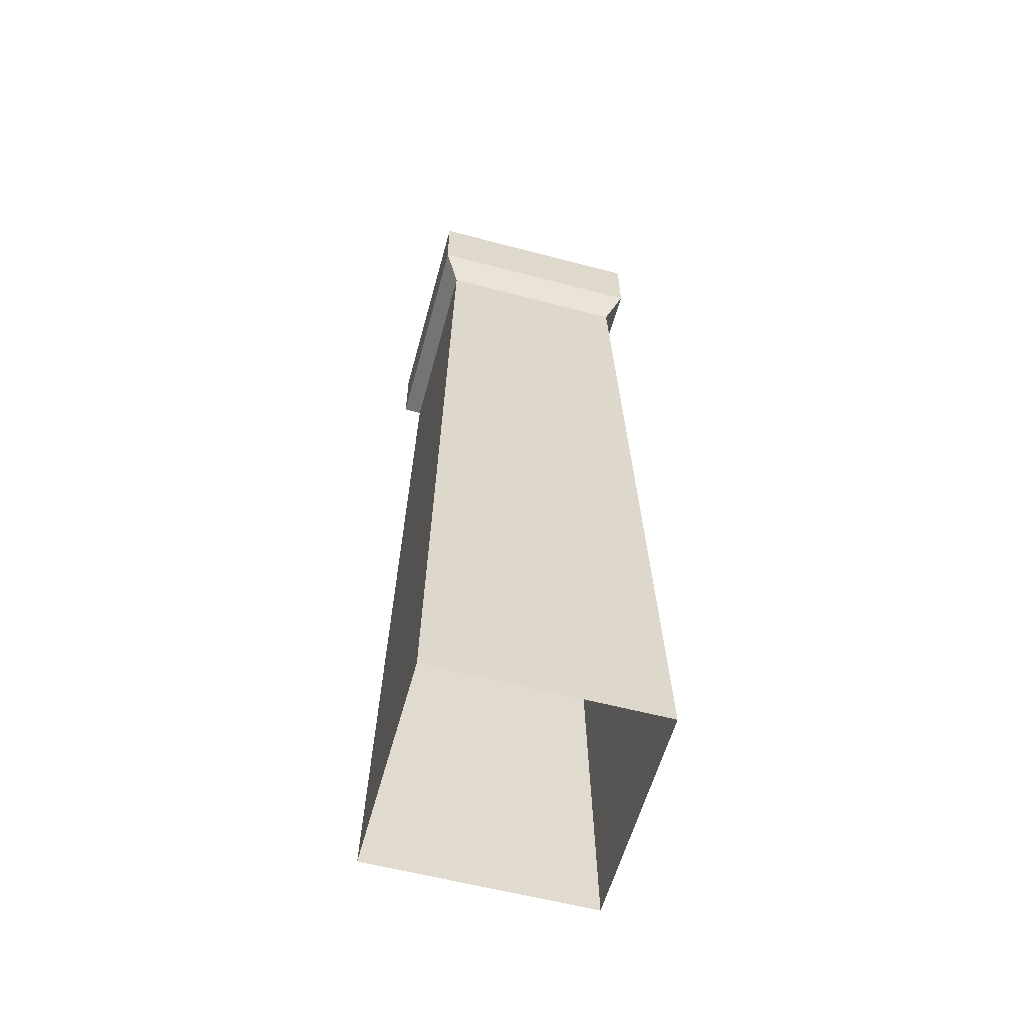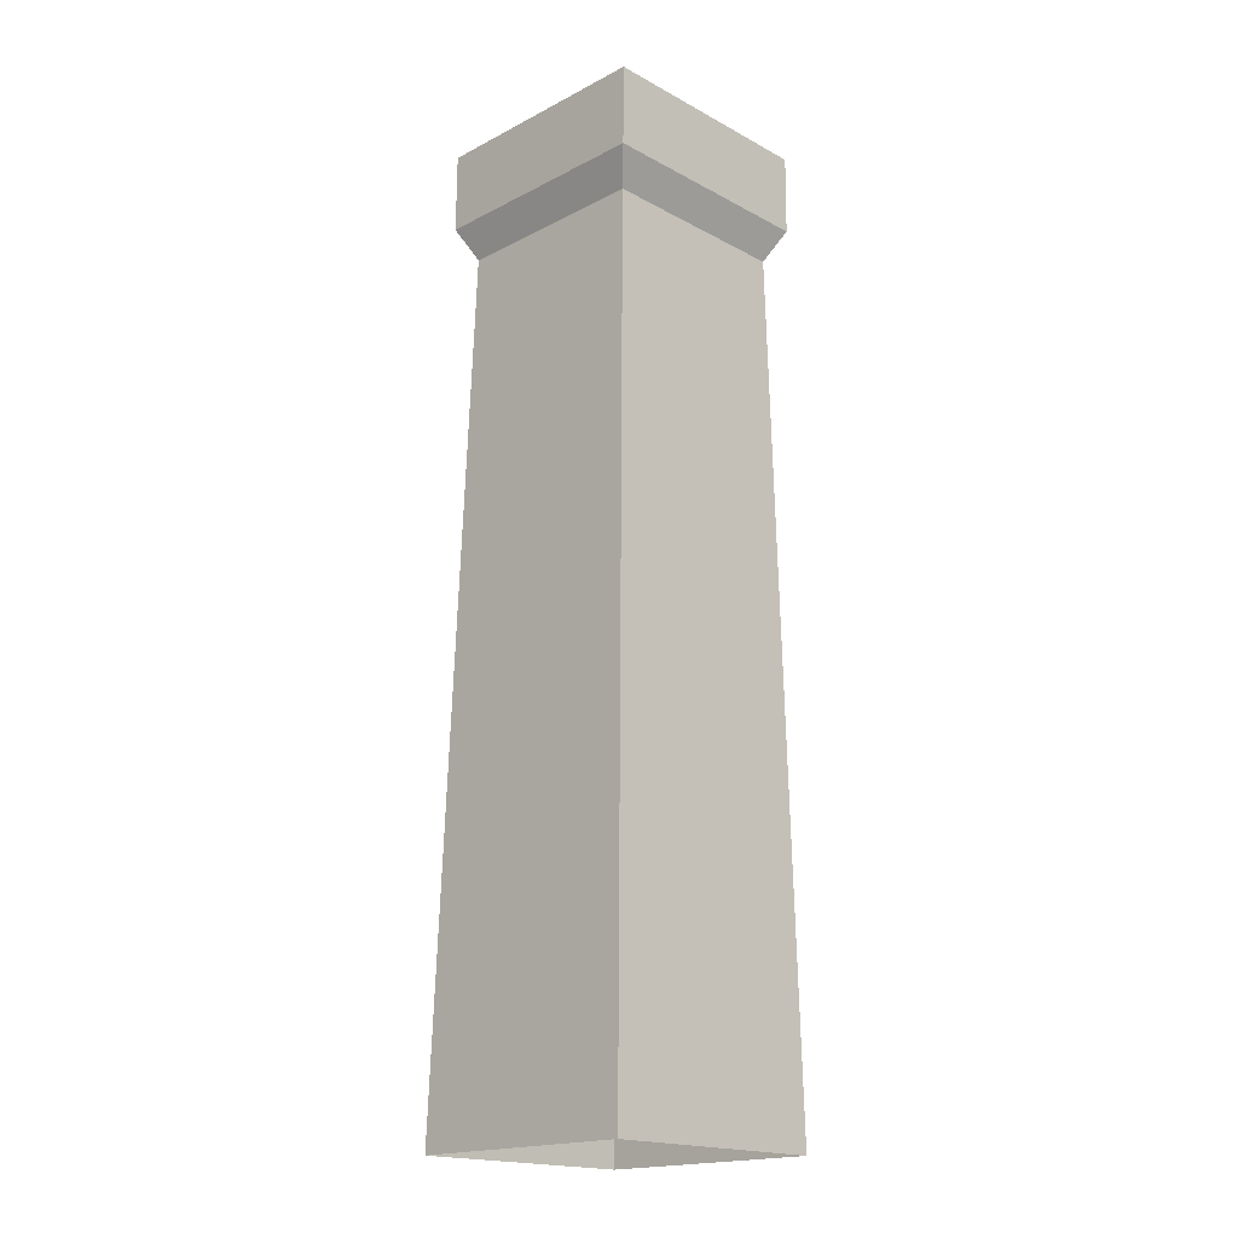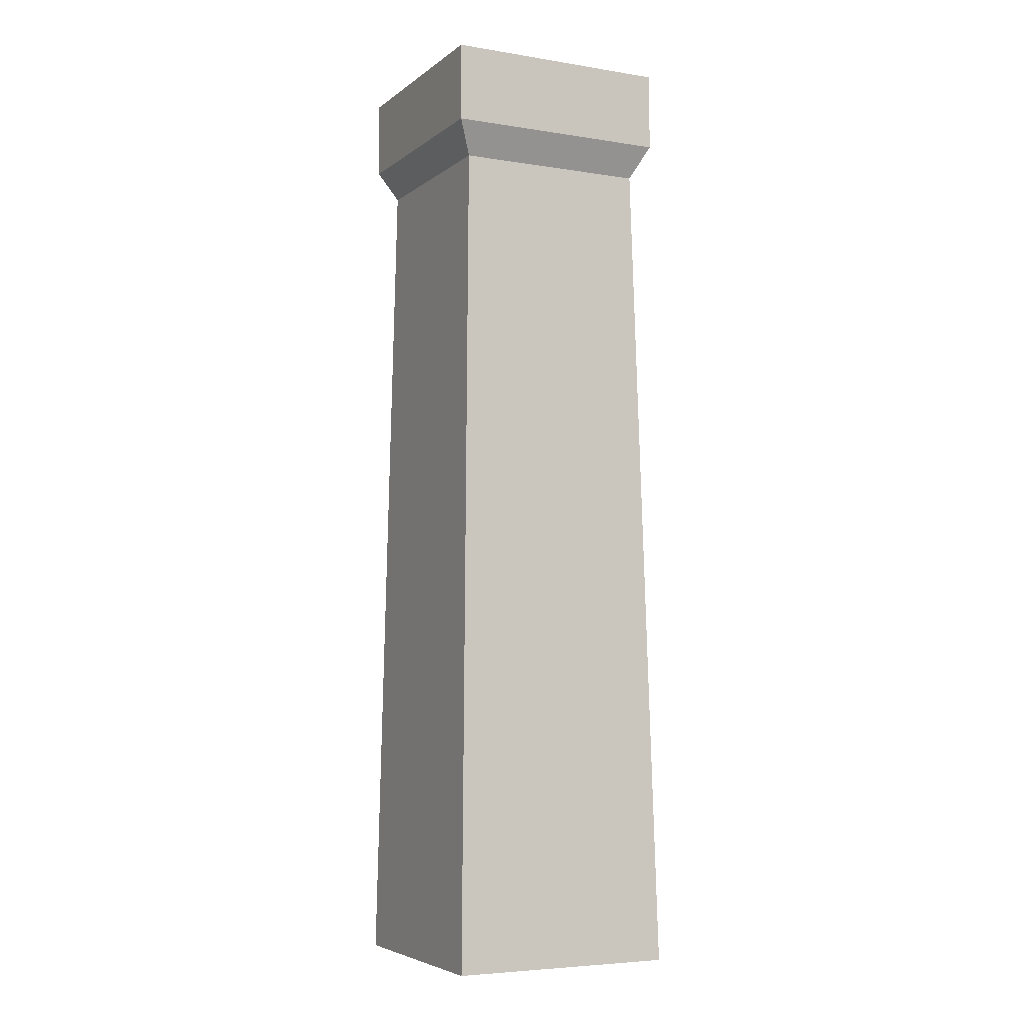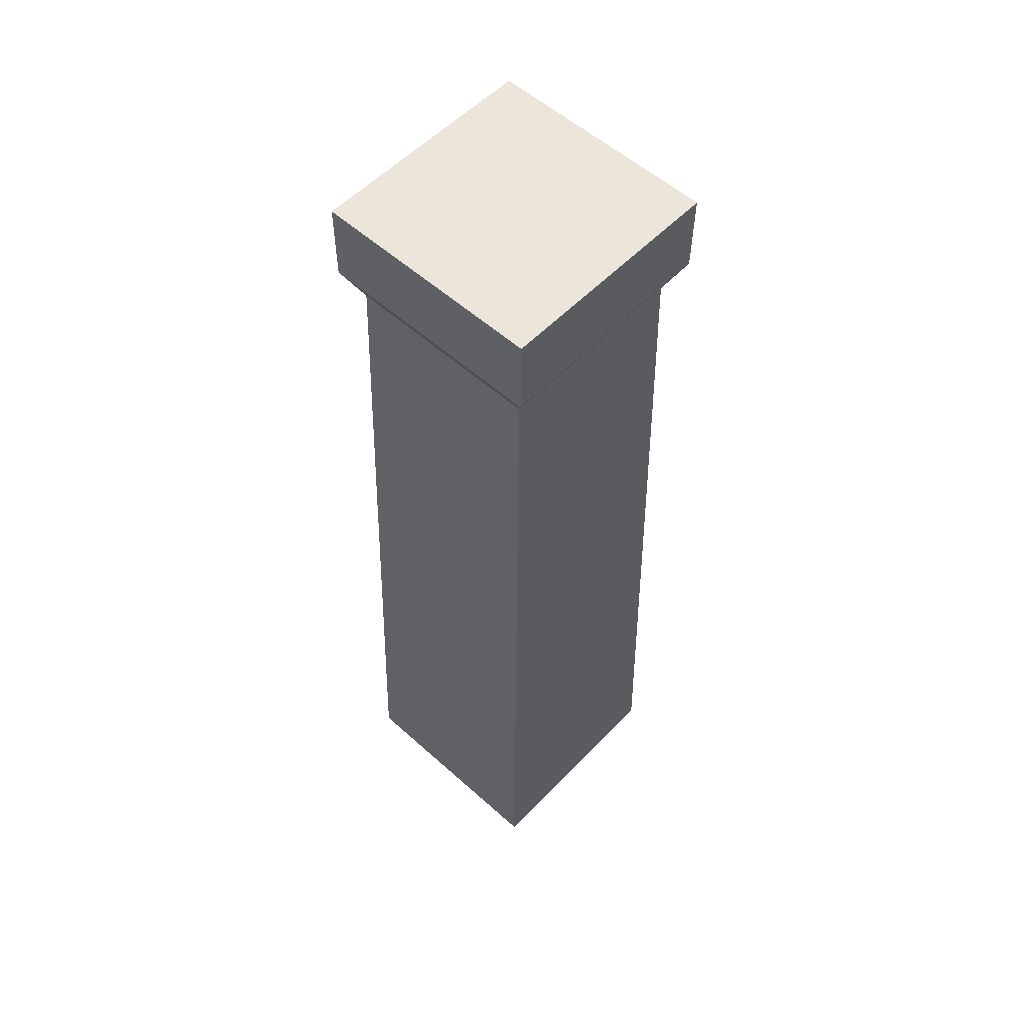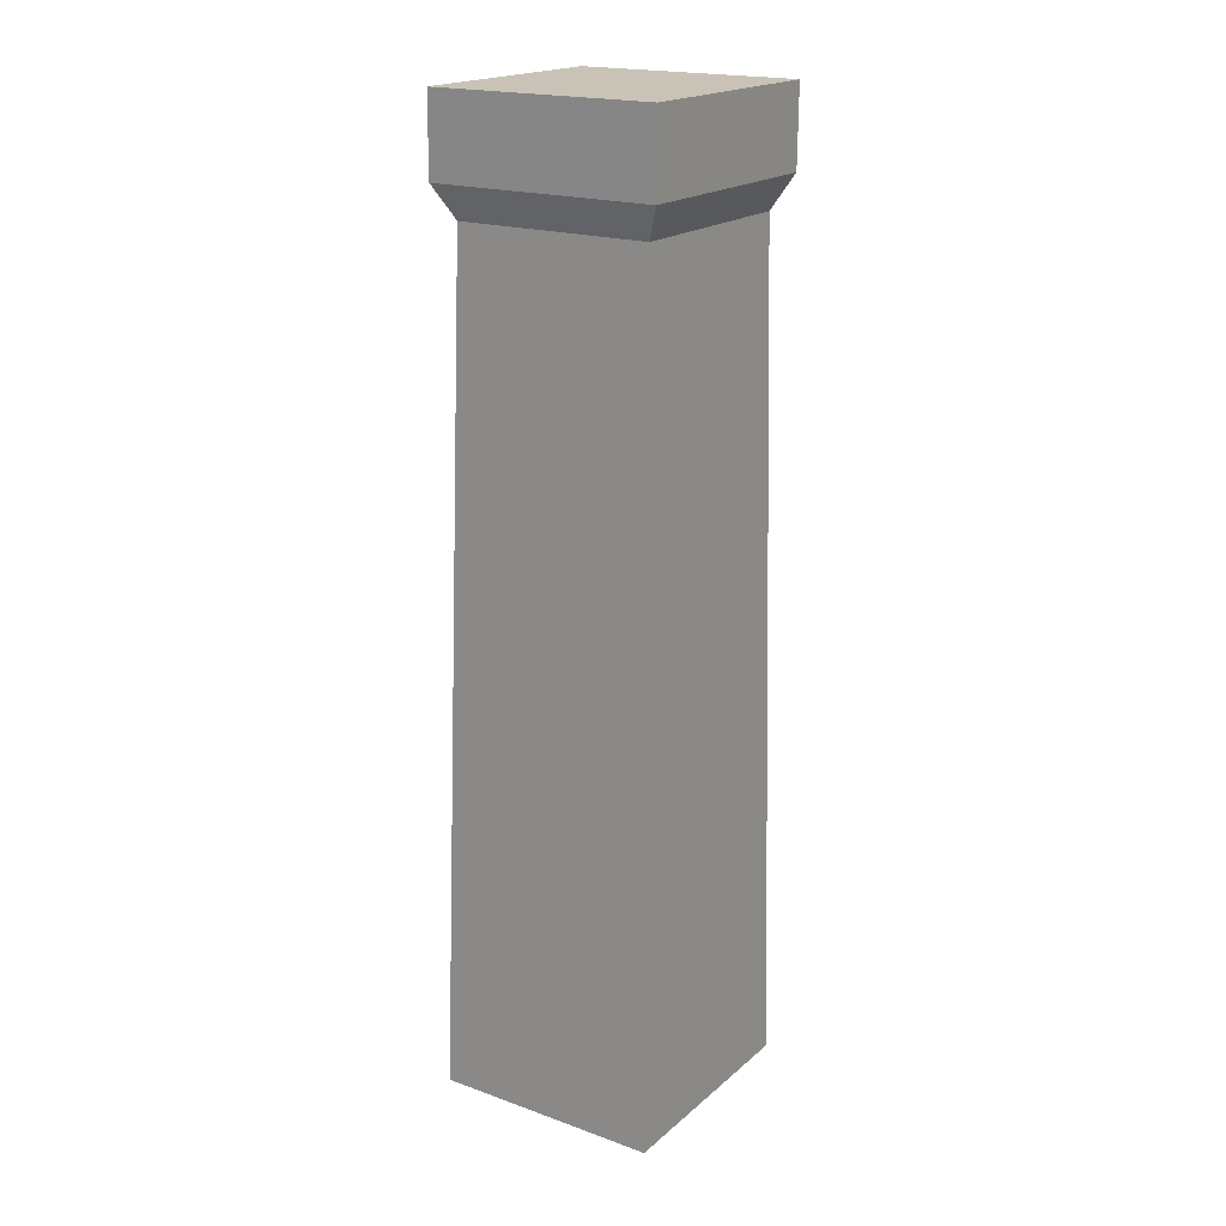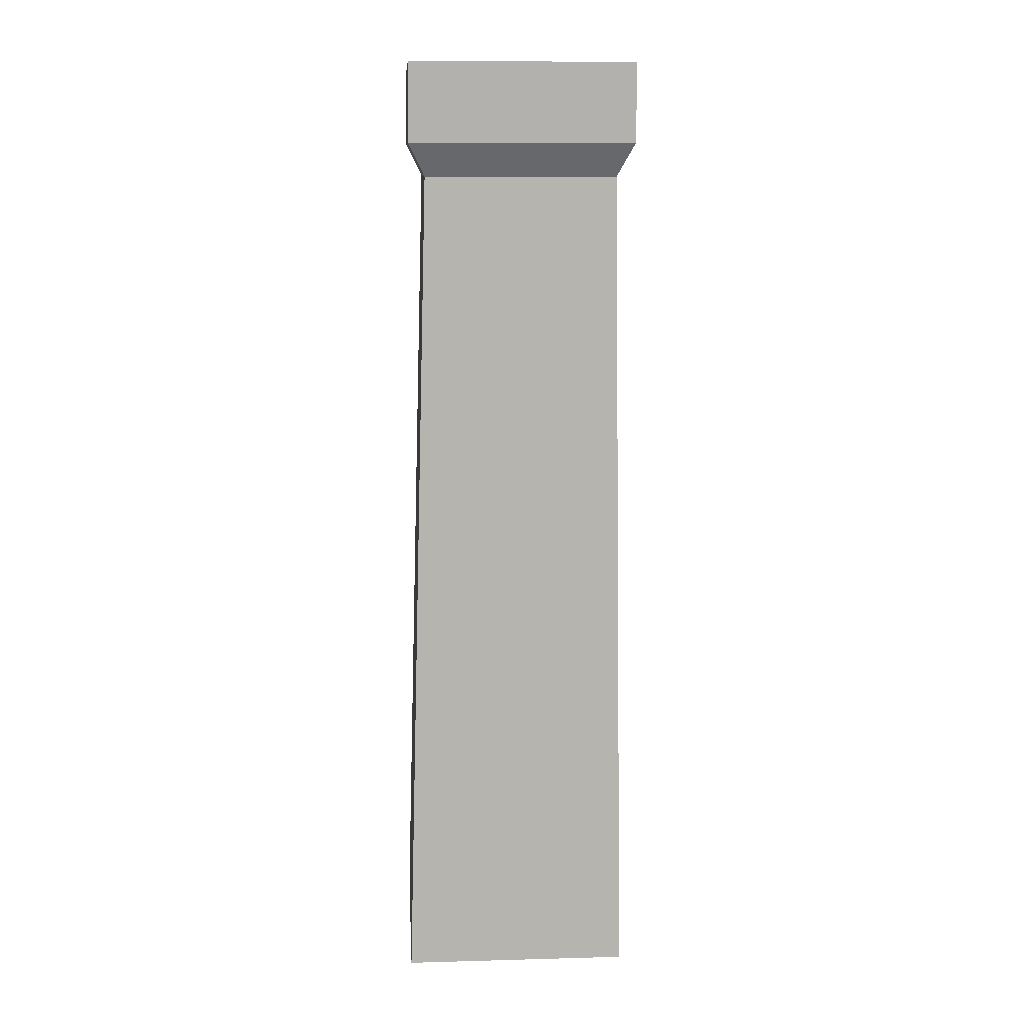
<metadata>
{"format":"obj","ext":"obj","renderer":"f3d","projection":"perspective","resolution":1024,"background":"white","views":[{"elev":-58.7,"azim":164.8,"up":"+Y"},{"elev":-18.6,"azim":-45.6,"up":"+Y"},{"elev":-5.4,"azim":153.7,"up":"+Y"},{"elev":56.0,"azim":-136.9,"up":"+Y"},{"elev":19.5,"azim":-56.4,"up":"+Y"},{"elev":11.2,"azim":-93.8,"up":"+Y"}]}
</metadata>
<code>
g Box53
v -40 335 40
v 40 335 40
v 40 335 -40
v -40 335 -40
v -40 9.155e-05 -42.46
v -34.19 295.6 -34.51
v 34.19 295.6 -34.51
v 40 9.155e-05 -42.46
v -40 9.155e-05 37.54
v -34.19 295.6 33.87
v -34.19 295.6 -34.51
v -40 9.155e-05 -42.46
v 40 9.155e-05 37.54
v 34.19 295.6 33.87
v -34.19 295.6 33.87
v -40 9.155e-05 37.54
v 40 9.155e-05 -42.46
v 34.19 295.6 -34.51
v 34.19 295.6 33.87
v 40 9.155e-05 37.54
v -40 335 -40
v 40 335 -40
v 40 307.2 -40.2
v -40 307.2 -40.2
v -40 335 40
v -40 335 -40
v -40 307.2 -40.2
v -40 307.2 39.8
v 40 335 40
v -40 335 40
v -40 307.2 39.8
v 40 307.2 39.8
v 40 335 -40
v 40 335 40
v 40 307.2 39.8
v 40 307.2 -40.2
v -40 307.2 -40.2
v 40 307.2 -40.2
v 34.19 295.6 -34.51
v -34.19 295.6 -34.51
v -40 307.2 39.8
v -40 307.2 -40.2
v -34.19 295.6 -34.51
v -34.19 295.6 33.87
v 40 307.2 39.8
v -40 307.2 39.8
v -34.19 295.6 33.87
v 34.19 295.6 33.87
v 40 307.2 -40.2
v 40 307.2 39.8
v 34.19 295.6 33.87
v 34.19 295.6 -34.51
f 3 1 2
f 1 3 4
f 7 5 6
f 5 7 8
f 11 9 10
f 9 11 12
f 15 13 14
f 13 15 16
f 19 17 18
f 17 19 20
f 23 21 22
f 21 23 24
f 27 25 26
f 25 27 28
f 31 29 30
f 29 31 32
f 35 33 34
f 33 35 36
f 39 37 38
f 37 39 40
f 43 41 42
f 41 43 44
f 47 45 46
f 45 47 48
f 51 49 50
f 49 51 52

</code>
